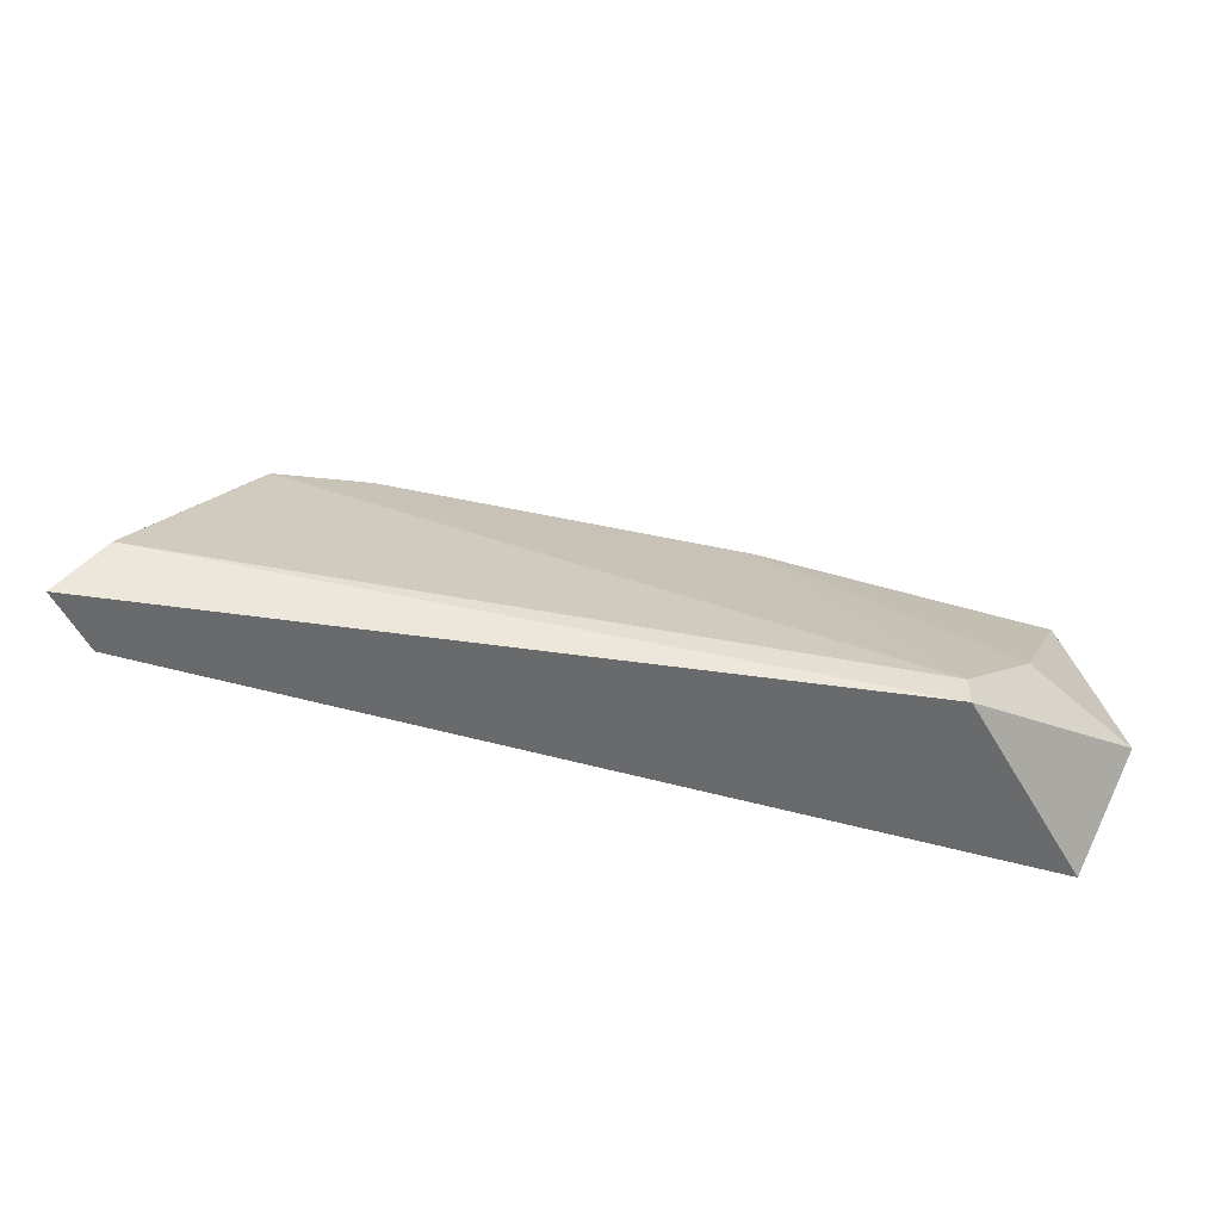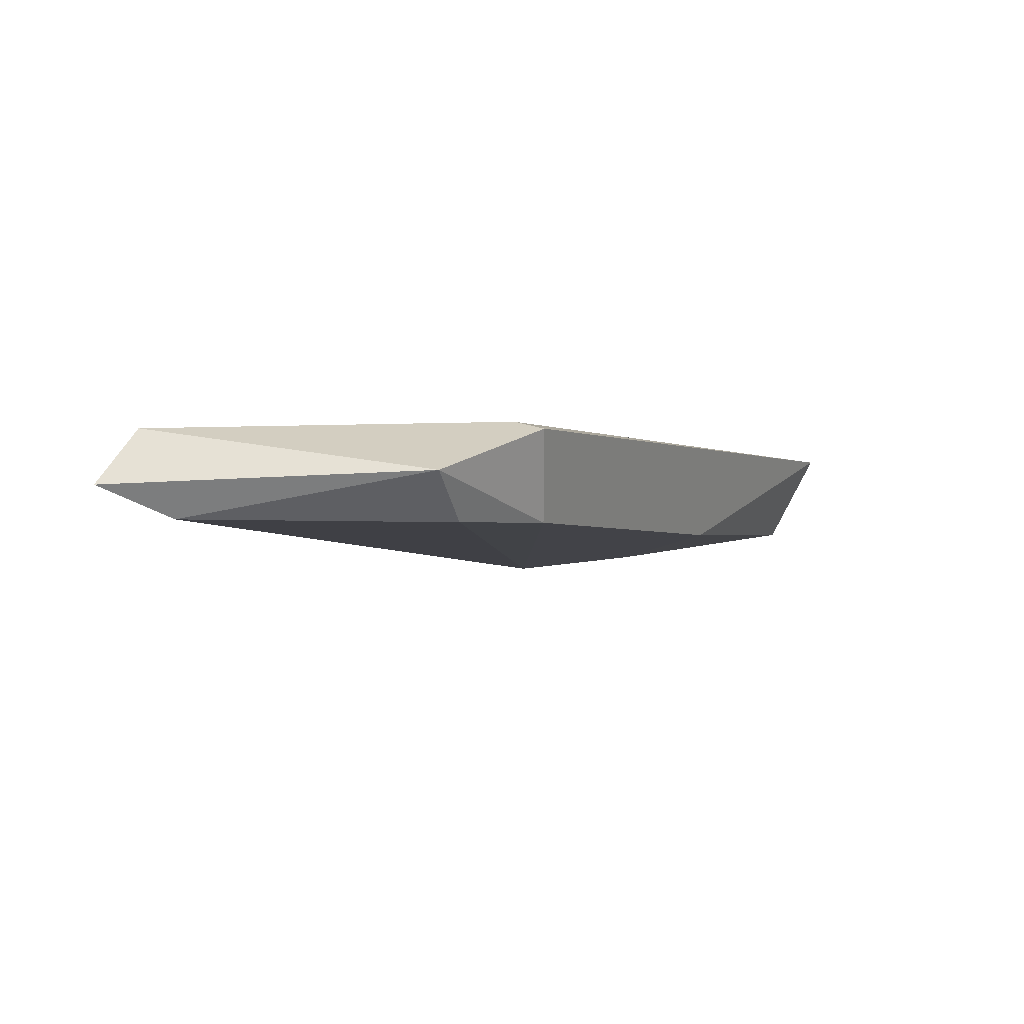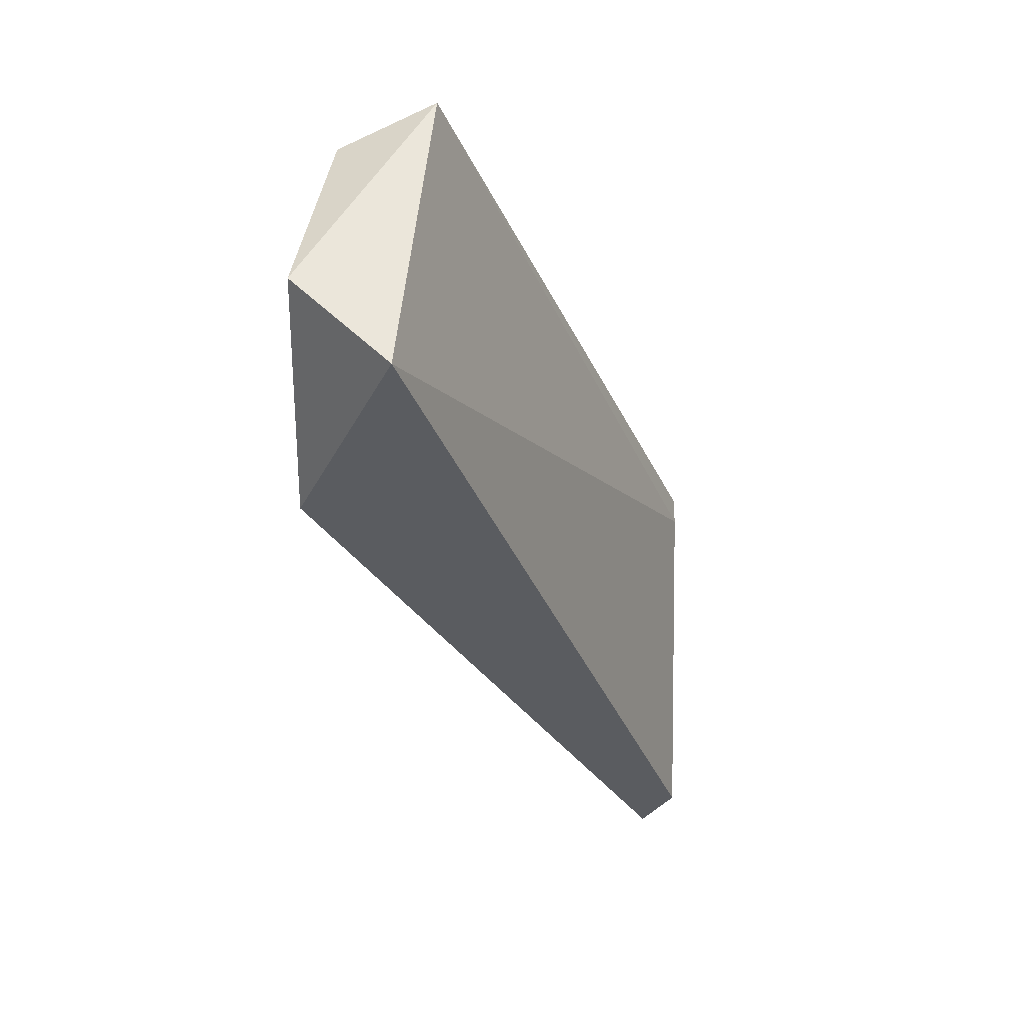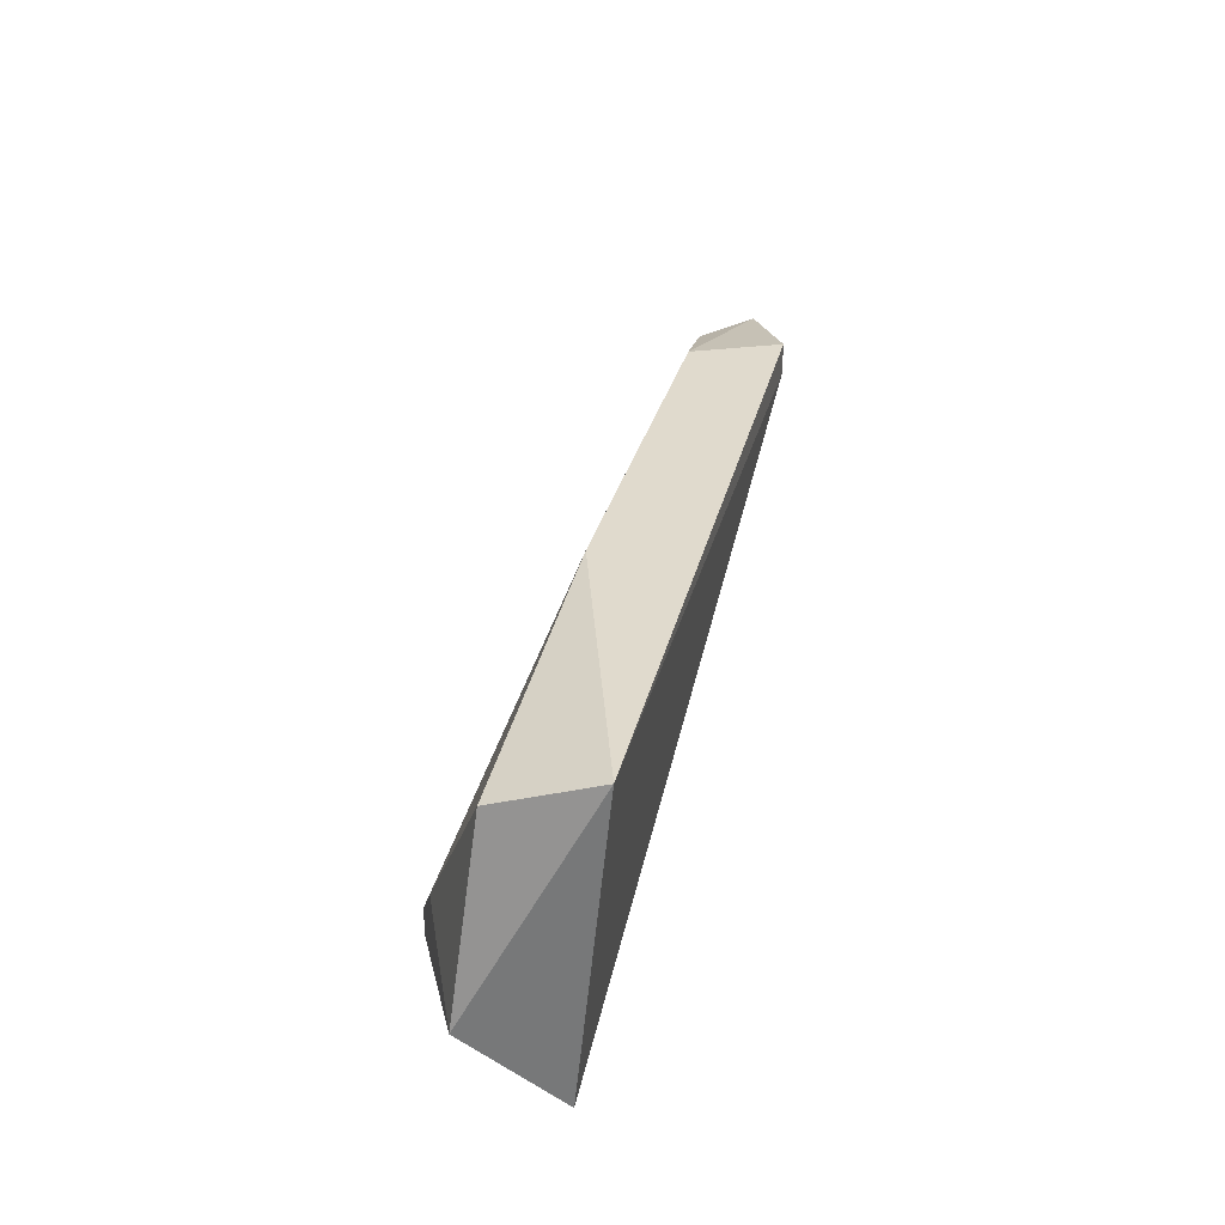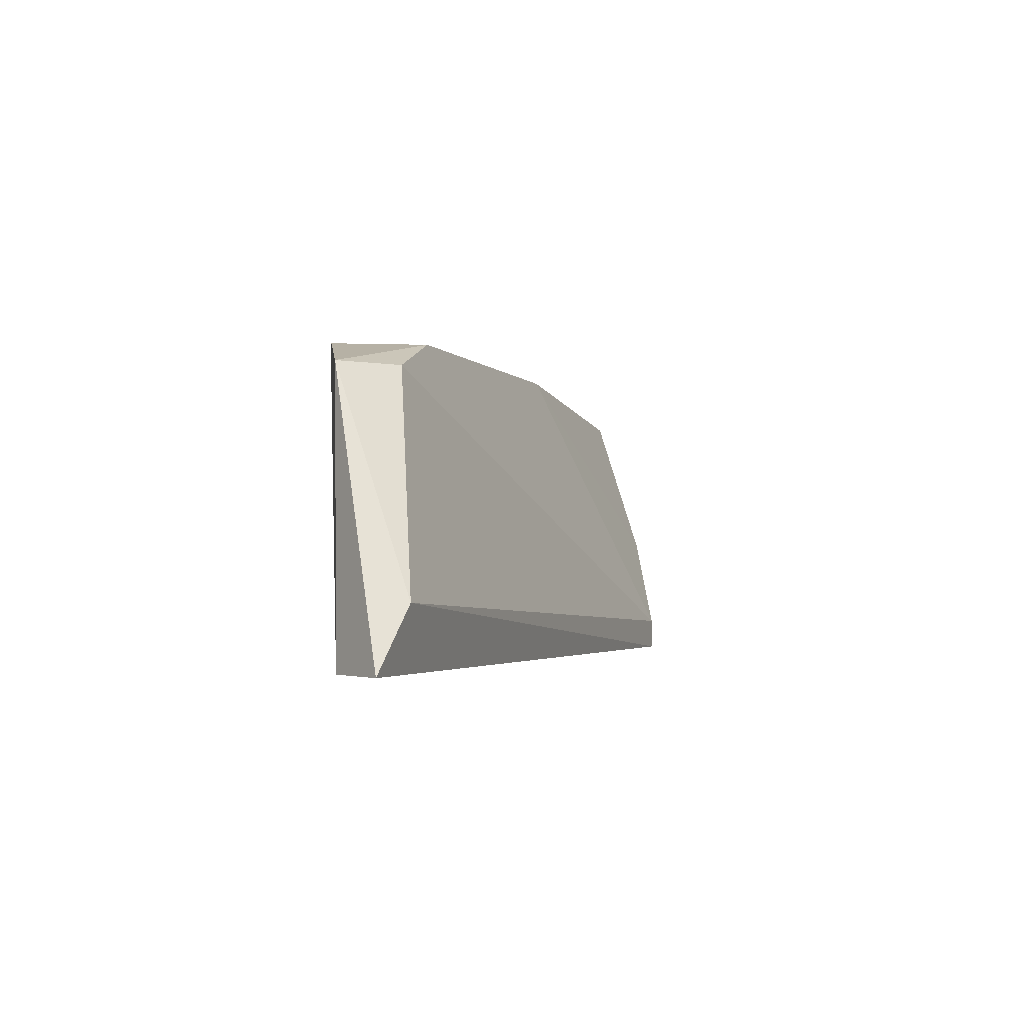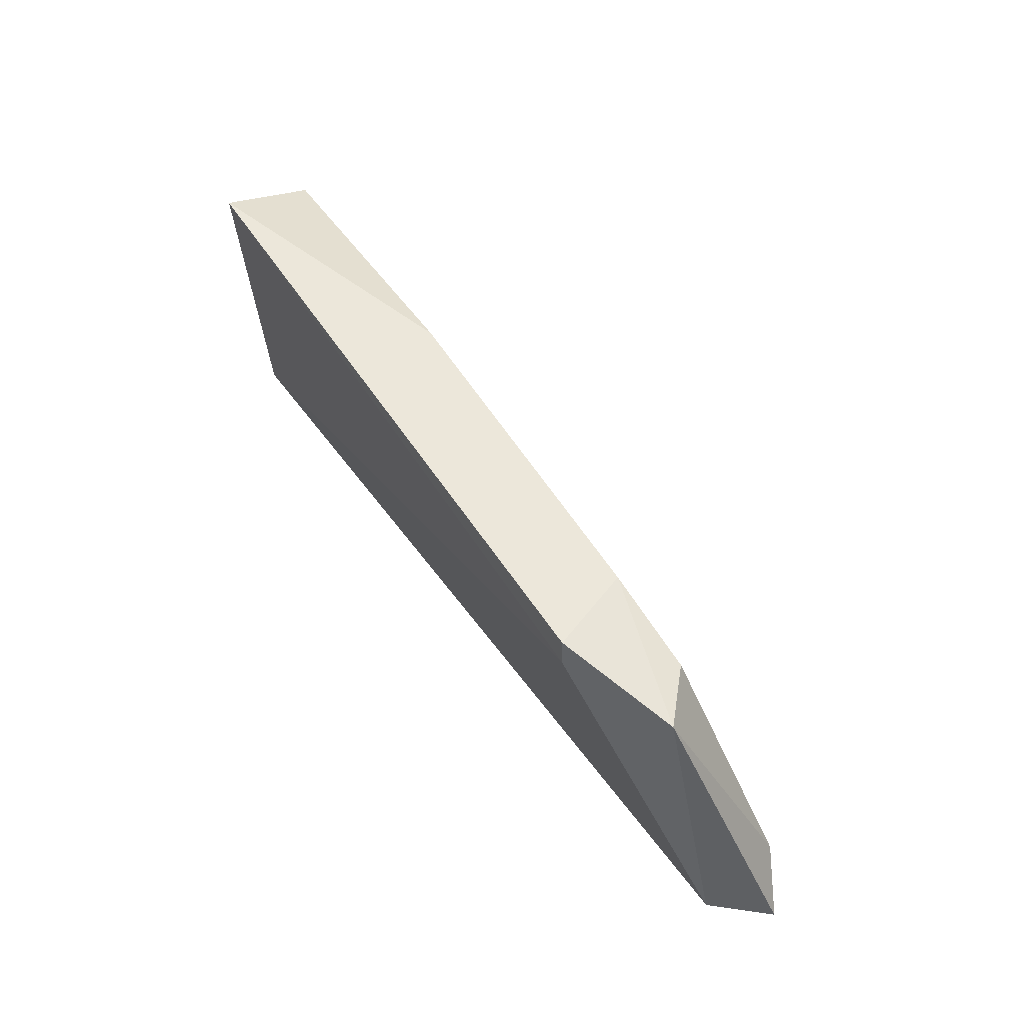
<metadata>
{"format":"obj","ext":"obj","renderer":"f3d","projection":"perspective","resolution":1024,"background":"white","views":[{"elev":-52.9,"azim":-37.3,"up":"+Z"},{"elev":25.3,"azim":-58.9,"up":"+Y"},{"elev":-34.0,"azim":89.0,"up":"+Z"},{"elev":33.1,"azim":80.1,"up":"+Z"},{"elev":-2.1,"azim":-97.2,"up":"+Z"},{"elev":51.0,"azim":-144.4,"up":"+Z"}]}
</metadata>
<code>
v -0.9185 0.03205 0.1649
v -0.9669 0.06907 0.1819
v -0.9669 0.06907 0.1791
v -0.9869 0.06337 0.1592
v -0.9071 0.0406 0.1535
v -0.9071 0.04344 0.1819
v -0.9669 0.06053 0.1819
v -0.984 0.06907 0.1535
v -0.9271 0.03205 0.1535
v -0.91 0.0349 0.1791
v -0.9071 0.03205 0.162
v -0.9783 0.06907 0.1791
v -0.9897 0.06622 0.1535
v -0.9271 0.03205 0.1563
v -0.9356 0.04629 0.1819
v -0.9755 0.06337 0.1791
f 4 14 16
f 5 3 6
f 3 2 6
f 6 2 7
f 2 3 8
f 3 5 8
f 8 5 9
f 5 6 11
f 9 5 11
f 1 9 11
f 10 1 11
f 6 10 11
f 7 2 12
f 2 8 12
f 12 8 13
f 8 9 13
f 9 4 13
f 4 12 13
f 9 1 14
f 4 9 14
f 6 7 15
f 1 10 15
f 10 6 15
f 14 1 15
f 7 14 15
f 7 12 16
f 12 4 16
f 14 7 16

</code>
